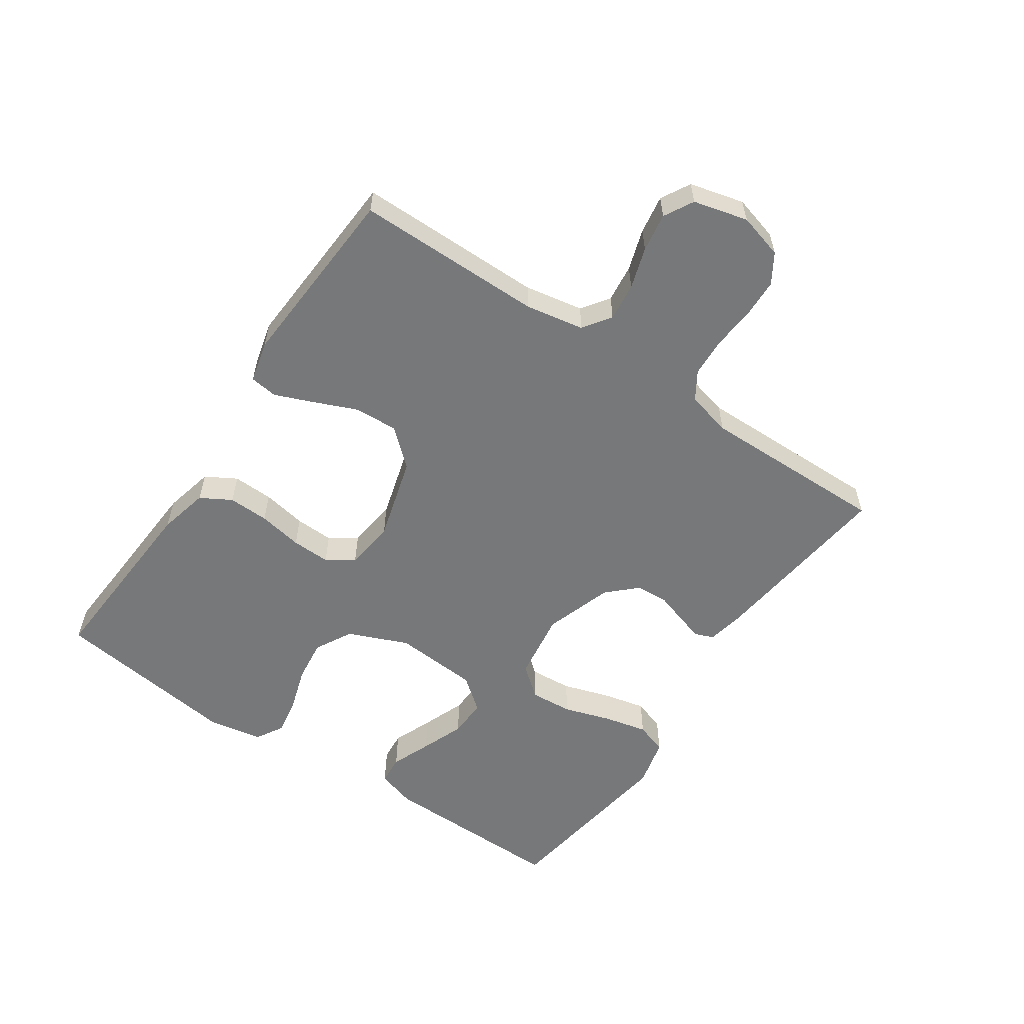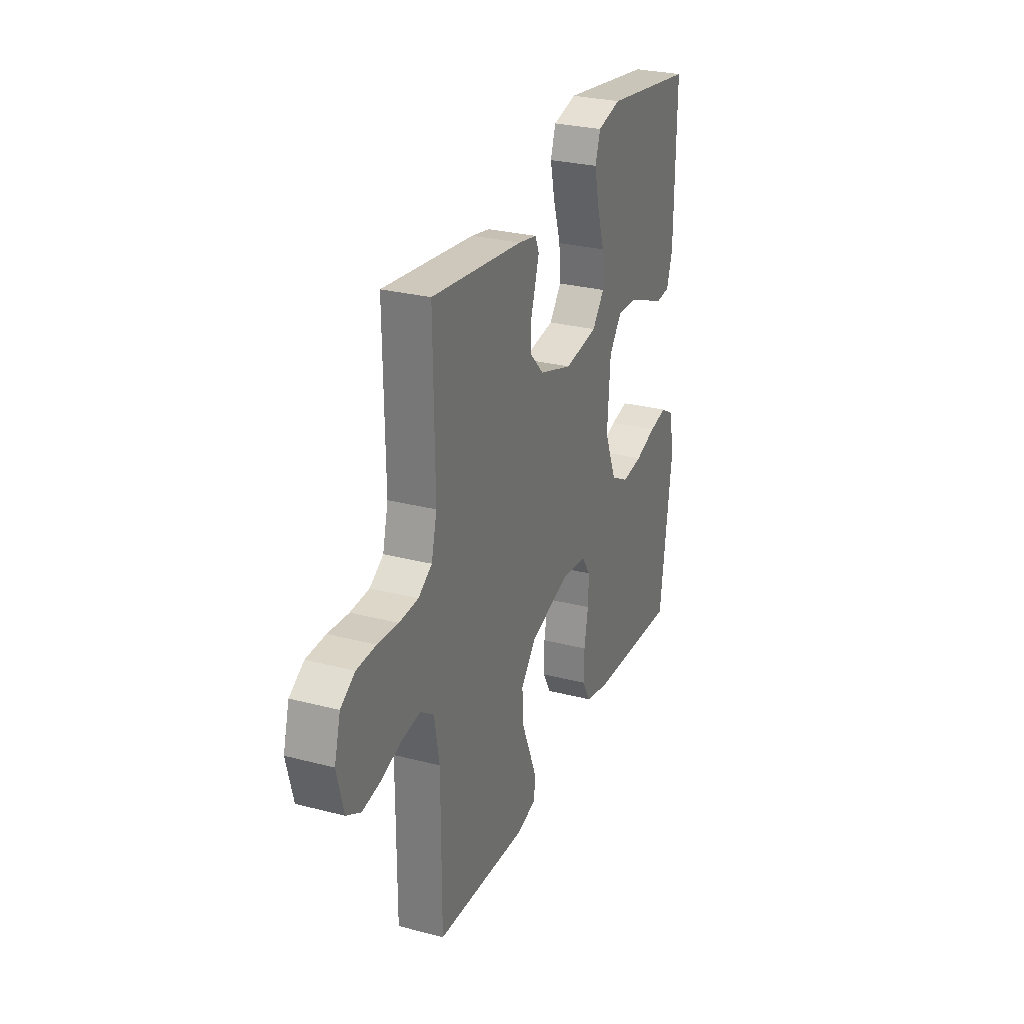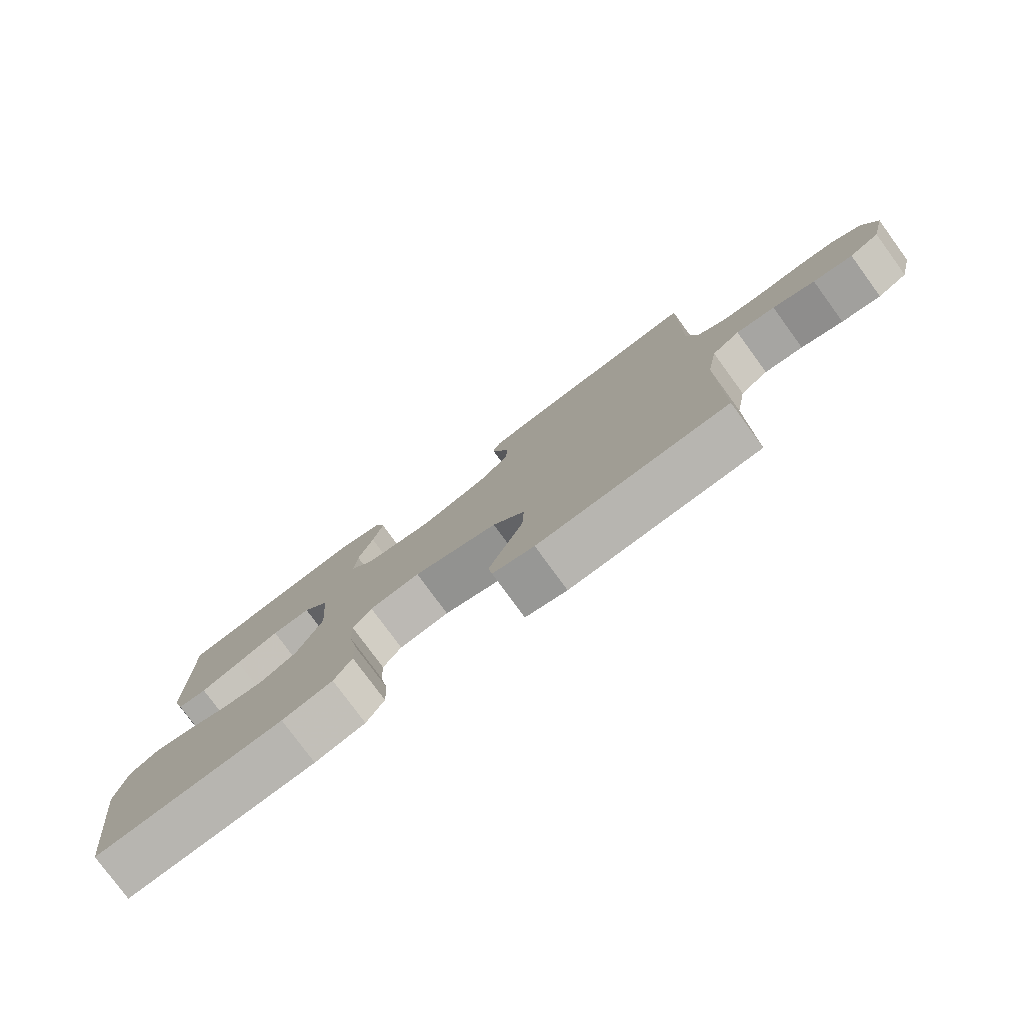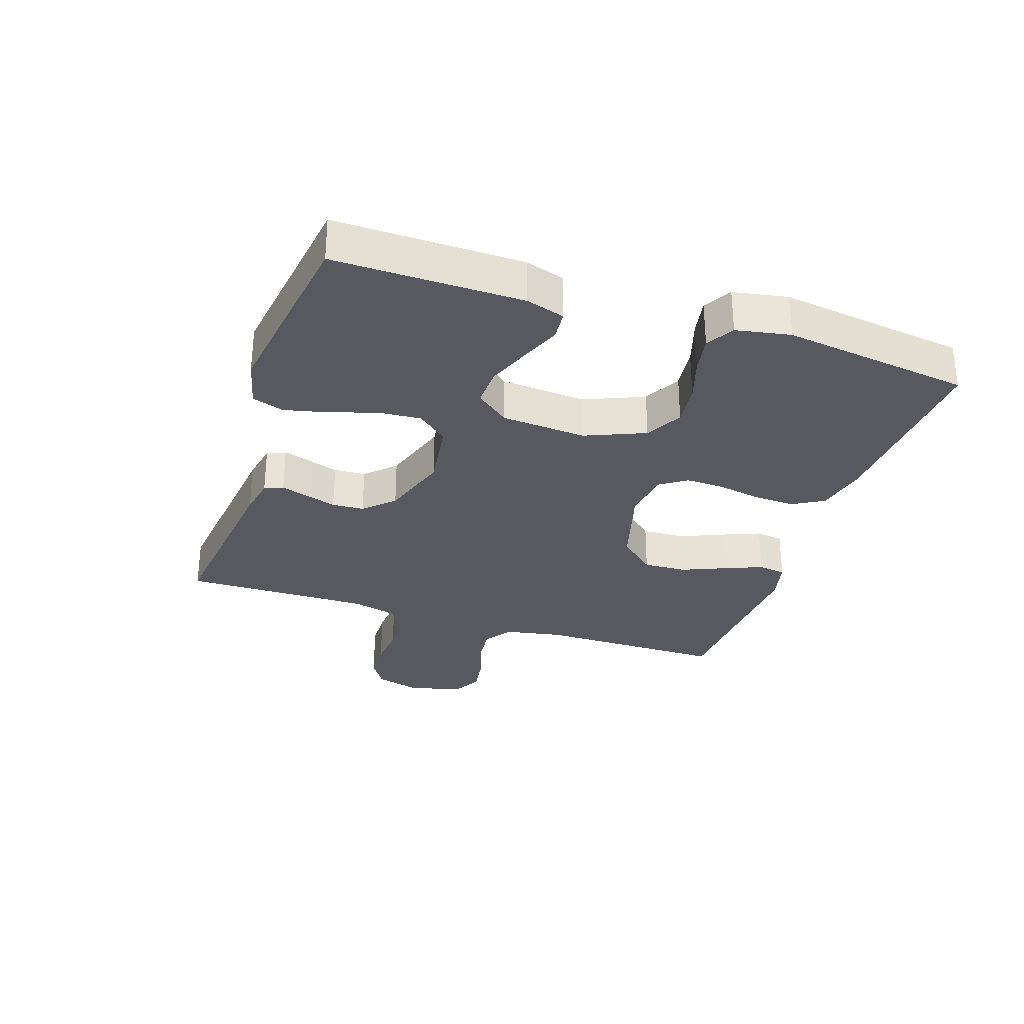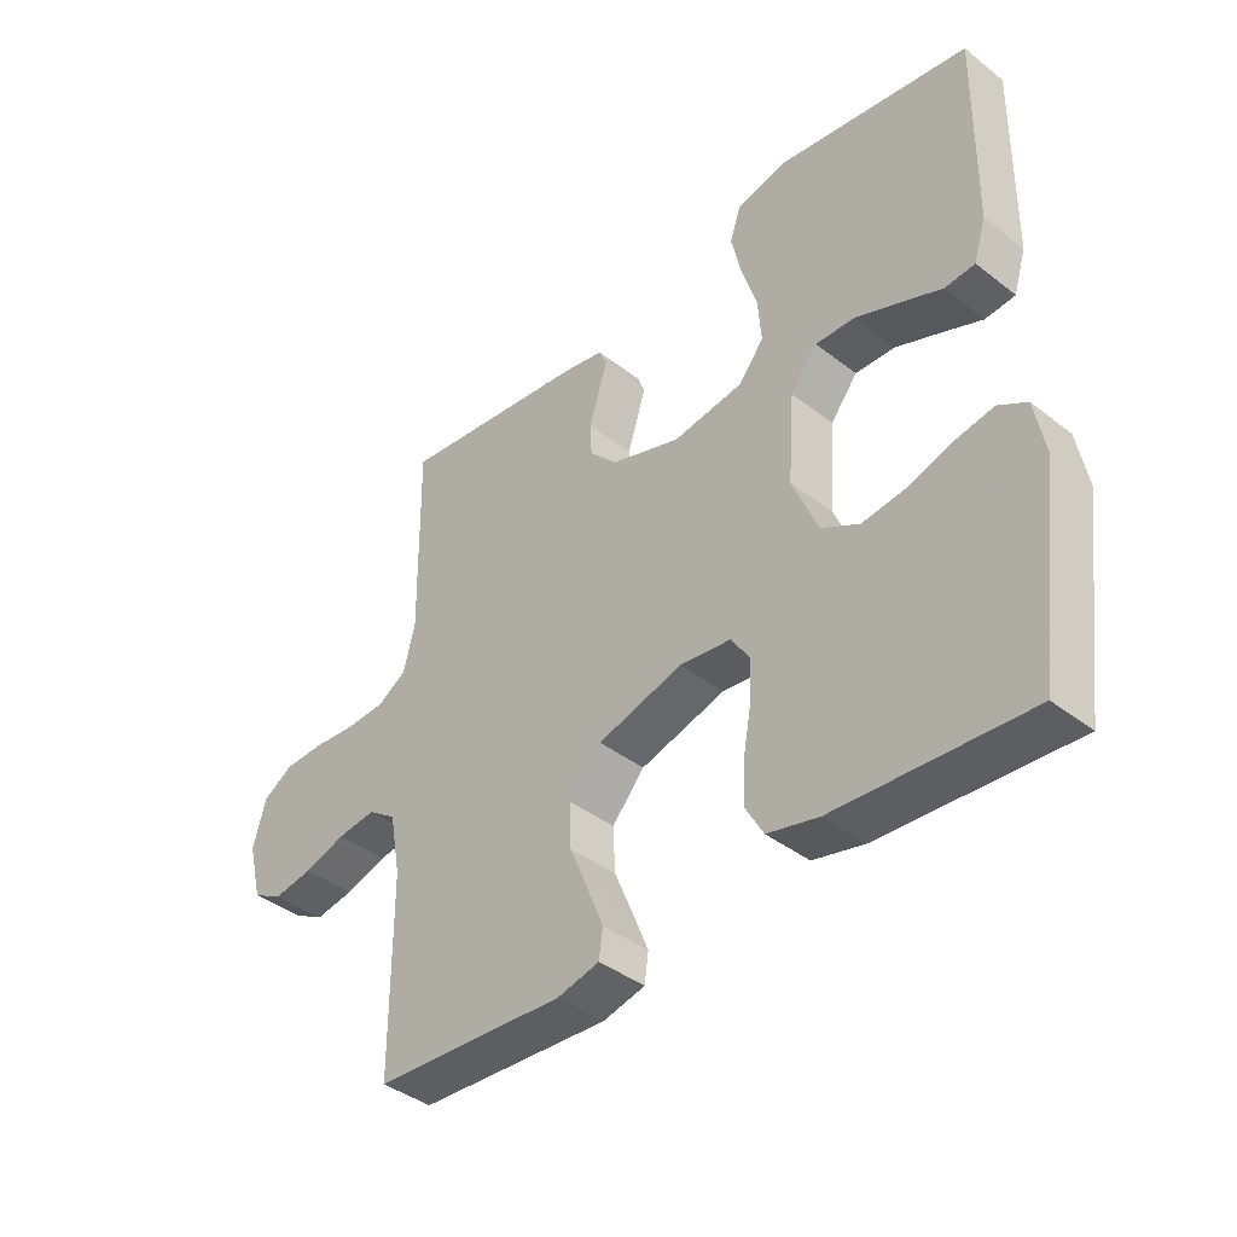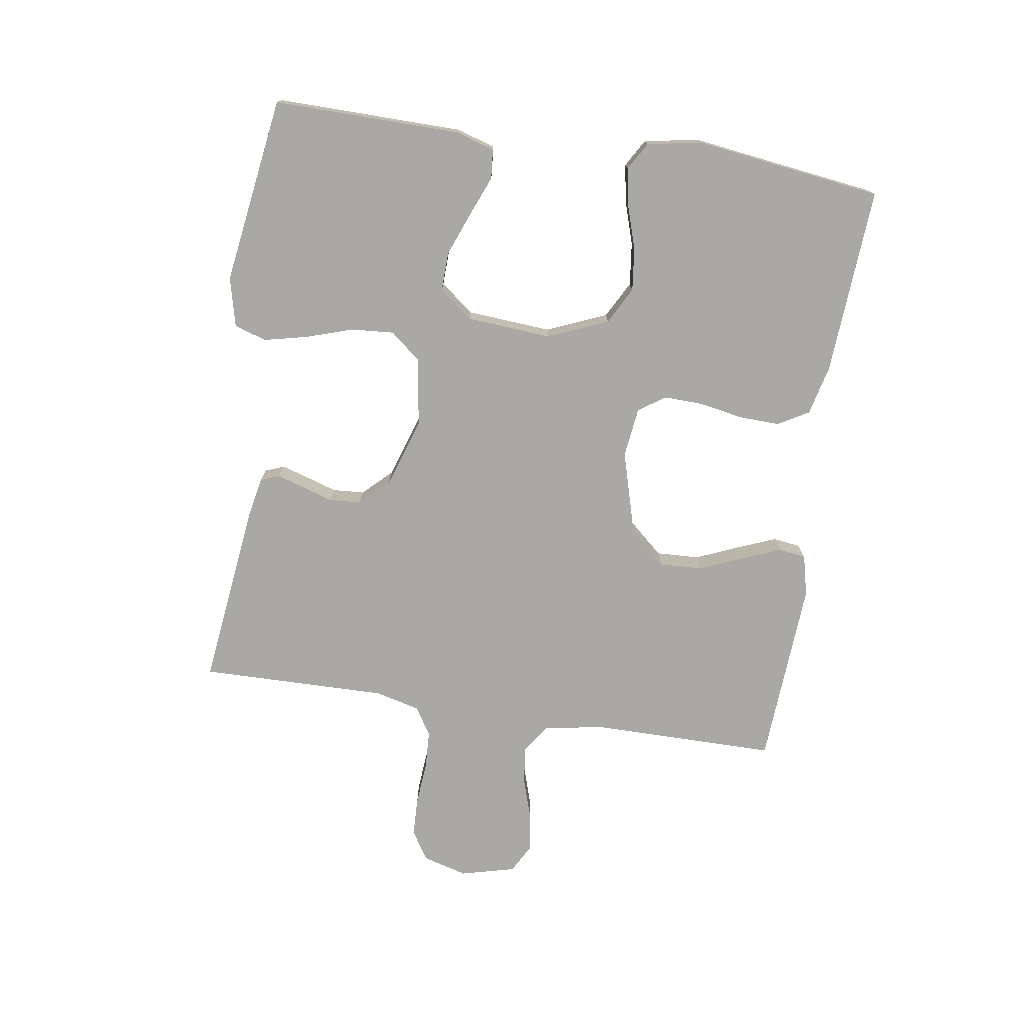
<metadata>
{"format":"obj","ext":"obj","renderer":"f3d","projection":"perspective","resolution":1024,"background":"white","views":[{"elev":-57.3,"azim":-124.1,"up":"+Y"},{"elev":28.0,"azim":-68.4,"up":"+Z"},{"elev":-78.6,"azim":-143.8,"up":"+Z"},{"elev":-30.4,"azim":71.7,"up":"+Y"},{"elev":-40.1,"azim":46.3,"up":"+Z"},{"elev":-75.2,"azim":81.4,"up":"+Y"}]}
</metadata>
<code>
v 0.5 0.07 -0.5
v 0.2 0.07 -0.481
v 0.12 0.07 -0.462
v 0.092 0.07 -0.413
v 0.094 0.07 -0.348
v 0.107 0.07 -0.277
v 0.109 0.07 -0.215
v 0.08 0.07 -0.172
v 0 0.07 -0.162
v -0.134 0.07 -0.2
v -0.185 0.07 -0.258
v -0.182 0.07 -0.327
v -0.153 0.07 -0.396
v -0.128 0.07 -0.458
v -0.134 0.07 -0.502
v -0.2 0.07 -0.518
v -0.5 0.07 -0.5
v -0.5 0.07 -0.2
v -0.517 0.07 -0.106
v -0.561 0.07 -0.075
v -0.622 0.07 -0.082
v -0.688 0.07 -0.103
v -0.75 0.07 -0.113
v -0.797 0.07 -0.087
v -0.819 0.07 0
v -0.799 0.07 0.072
v -0.752 0.07 0.101
v -0.689 0.07 0.103
v -0.621 0.07 0.097
v -0.559 0.07 0.1
v -0.514 0.07 0.128
v -0.496 0.07 0.2
v -0.5 0.07 0.5
v -0.2 0.07 0.464
v -0.139 0.07 0.452
v -0.127 0.07 0.422
v -0.14 0.07 0.379
v -0.156 0.07 0.329
v -0.153 0.07 0.278
v -0.109 0.07 0.232
v 0 0.07 0.196
v 0.11 0.07 0.212
v 0.15 0.07 0.261
v 0.145 0.07 0.329
v 0.121 0.07 0.404
v 0.105 0.07 0.474
v 0.122 0.07 0.525
v 0.2 0.07 0.544
v 0.5 0.07 0.5
v 0.496 0.07 0.2
v 0.477 0.07 0.138
v 0.43 0.07 0.134
v 0.366 0.07 0.16
v 0.297 0.07 0.187
v 0.235 0.07 0.189
v 0.193 0.07 0.136
v 0.183 0.07 0
v 0.223 0.07 -0.096
v 0.282 0.07 -0.128
v 0.35 0.07 -0.12
v 0.42 0.07 -0.098
v 0.48 0.07 -0.087
v 0.524 0.07 -0.113
v 0.54 0.07 -0.2
v 0.5 0 -0.5
v 0.2 0 -0.481
v 0.12 0 -0.462
v 0.092 0 -0.413
v 0.094 0 -0.348
v 0.107 0 -0.277
v 0.109 0 -0.215
v 0.08 0 -0.172
v 0 0 -0.162
v -0.134 0 -0.2
v -0.185 0 -0.258
v -0.182 0 -0.327
v -0.153 0 -0.396
v -0.128 0 -0.458
v -0.134 0 -0.502
v -0.2 0 -0.518
v -0.5 0 -0.5
v -0.5 0 -0.2
v -0.517 0 -0.106
v -0.561 0 -0.075
v -0.622 0 -0.082
v -0.688 0 -0.103
v -0.75 0 -0.113
v -0.797 0 -0.087
v -0.819 0 0
v -0.799 0 0.072
v -0.752 0 0.101
v -0.689 0 0.103
v -0.621 0 0.097
v -0.559 0 0.1
v -0.514 0 0.128
v -0.496 0 0.2
v -0.5 0 0.5
v -0.2 0 0.464
v -0.139 0 0.452
v -0.127 0 0.422
v -0.14 0 0.379
v -0.156 0 0.329
v -0.153 0 0.278
v -0.109 0 0.232
v 0 0 0.196
v 0.11 0 0.212
v 0.15 0 0.261
v 0.145 0 0.329
v 0.121 0 0.404
v 0.105 0 0.474
v 0.122 0 0.525
v 0.2 0 0.544
v 0.5 0 0.5
v 0.496 0 0.2
v 0.477 0 0.138
v 0.43 0 0.134
v 0.366 0 0.16
v 0.297 0 0.187
v 0.235 0 0.189
v 0.193 0 0.136
v 0.183 0 0
v 0.223 0 -0.096
v 0.282 0 -0.128
v 0.35 0 -0.12
v 0.42 0 -0.098
v 0.48 0 -0.087
v 0.524 0 -0.113
v 0.54 0 -0.2
f 60 61 62 63
f 59 60 63 64
f 50 51 52 53
f 50 53 54
f 49 50 54 55
f 47 48 49 55
f 44 45 46 47
f 35 36 37 38
f 33 34 35 38
f 32 33 38 39
f 31 32 39 40
f 26 27 28 29
f 26 29 30
f 25 26 30
f 24 25 30
f 21 22 23 24
f 20 21 24 30
f 19 20 30 31
f 15 16 17 18
f 12 13 14 15
f 12 15 18 19
f 3 4 5 6
f 3 6 7
f 2 3 7
f 59 64 1 2
f 58 59 2 7
f 57 58 7 8
f 56 57 8 9
f 44 47 55 56
f 43 44 56
f 42 43 56 9
f 41 42 9 10
f 40 41 10 11
f 31 40 11
f 11 12 19 31
f 127 126 125 124
f 128 127 124 123
f 117 116 115 114
f 118 117 114
f 119 118 114 113
f 119 113 112 111
f 111 110 109 108
f 102 101 100 99
f 102 99 98 97
f 103 102 97 96
f 104 103 96 95
f 93 92 91 90
f 94 93 90
f 94 90 89
f 94 89 88
f 88 87 86 85
f 94 88 85 84
f 95 94 84 83
f 82 81 80 79
f 79 78 77 76
f 83 82 79 76
f 70 69 68 67
f 71 70 67
f 71 67 66
f 66 65 128 123
f 71 66 123 122
f 72 71 122 121
f 73 72 121 120
f 120 119 111 108
f 120 108 107
f 73 120 107 106
f 74 73 106 105
f 75 74 105 104
f 75 104 95
f 95 83 76 75
f 1 65 66 2
f 2 66 67 3
f 3 67 68 4
f 4 68 69 5
f 5 69 70 6
f 6 70 71 7
f 7 71 72 8
f 8 72 73 9
f 9 73 74 10
f 10 74 75 11
f 11 75 76 12
f 12 76 77 13
f 13 77 78 14
f 14 78 79 15
f 15 79 80 16
f 16 80 81 17
f 17 81 82 18
f 18 82 83 19
f 19 83 84 20
f 20 84 85 21
f 21 85 86 22
f 22 86 87 23
f 23 87 88 24
f 24 88 89 25
f 25 89 90 26
f 26 90 91 27
f 27 91 92 28
f 28 92 93 29
f 29 93 94 30
f 30 94 95 31
f 31 95 96 32
f 32 96 97 33
f 33 97 98 34
f 34 98 99 35
f 35 99 100 36
f 36 100 101 37
f 37 101 102 38
f 38 102 103 39
f 39 103 104 40
f 40 104 105 41
f 41 105 106 42
f 42 106 107 43
f 43 107 108 44
f 44 108 109 45
f 45 109 110 46
f 46 110 111 47
f 47 111 112 48
f 48 112 113 49
f 49 113 114 50
f 50 114 115 51
f 51 115 116 52
f 52 116 117 53
f 53 117 118 54
f 54 118 119 55
f 55 119 120 56
f 56 120 121 57
f 57 121 122 58
f 58 122 123 59
f 59 123 124 60
f 60 124 125 61
f 61 125 126 62
f 62 126 127 63
f 63 127 128 64
f 64 128 65 1

</code>
